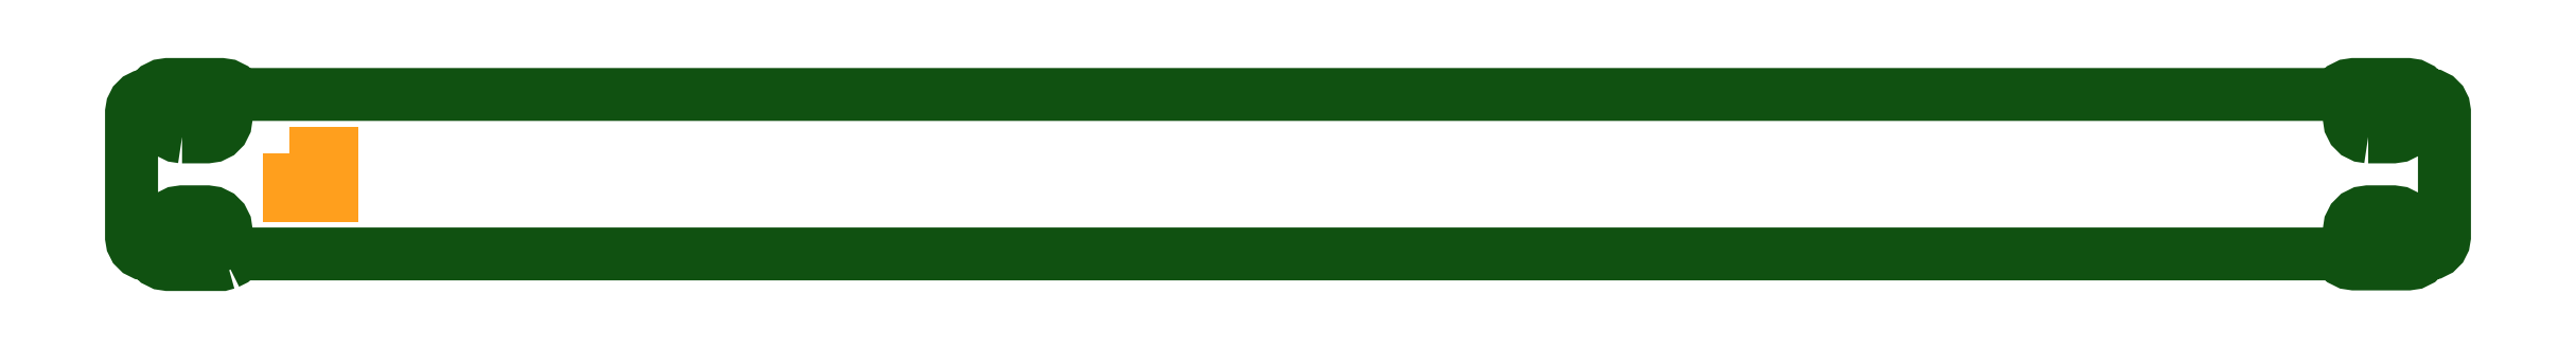
<metadata>
{"format":"dxf","ext":"dxf","renderer":"ezdxf+matplotlib","layout":"modelspace","background":"white","min_lineweight":24,"dpi":150}
</metadata>
<code>
0
SECTION
2
ENTITIES
0
POLYLINE
8
Layer 1
66
     1
10
0
20
0
30
0
0
VERTEX
8
Layer 1
10
0.8806
20
10.22
30
0
0
VERTEX
8
Layer 1
10
0.9056
20
10.24
30
0
0
VERTEX
8
Layer 1
10
0.925
20
10.26
30
0
0
VERTEX
8
Layer 1
10
0.9306
20
10.27
30
0
0
VERTEX
8
Layer 1
10
10.8
20
10.27
30
0
0
VERTEX
8
Layer 1
10
10.81
20
10.26
30
0
0
VERTEX
8
Layer 1
10
10.83
20
10.24
30
0
0
VERTEX
8
Layer 1
10
10.85
20
10.22
30
0
0
VERTEX
8
Layer 1
10
10.88
20
10.22
30
0
0
VERTEX
8
Layer 1
10
11.13
20
10.22
30
0
0
VERTEX
8
Layer 1
10
11.16
20
10.22
30
0
0
VERTEX
8
Layer 1
10
11.18
20
10.24
30
0
0
VERTEX
8
Layer 1
10
11.2
20
10.26
30
0
0
VERTEX
8
Layer 1
10
11.21
20
10.27
30
0
0
VERTEX
8
Layer 1
10
11.22
20
10.27
30
0
0
VERTEX
8
Layer 1
10
11.25
20
10.27
30
0
0
VERTEX
8
Layer 1
10
11.27
20
10.28
30
0
0
VERTEX
8
Layer 1
10
11.29
20
10.3
30
0
0
VERTEX
8
Layer 1
10
11.3
20
10.32
30
0
0
VERTEX
8
Layer 1
10
11.3
20
10.35
30
0
0
VERTEX
8
Layer 1
10
11.3
20
10.94
30
0
0
VERTEX
8
Layer 1
10
11.3
20
10.96
30
0
0
VERTEX
8
Layer 1
10
11.29
20
10.98
30
0
0
VERTEX
8
Layer 1
10
11.27
20
11
30
0
0
VERTEX
8
Layer 1
10
11.25
20
11.01
30
0
0
VERTEX
8
Layer 1
10
11.22
20
11.02
30
0
0
VERTEX
8
Layer 1
10
11.21
20
11.02
30
0
0
VERTEX
8
Layer 1
10
11.2
20
11.03
30
0
0
VERTEX
8
Layer 1
10
11.18
20
11.05
30
0
0
VERTEX
8
Layer 1
10
11.16
20
11.06
30
0
0
VERTEX
8
Layer 1
10
11.13
20
11.07
30
0
0
VERTEX
8
Layer 1
10
10.88
20
11.07
30
0
0
VERTEX
8
Layer 1
10
10.85
20
11.06
30
0
0
VERTEX
8
Layer 1
10
10.82
20
11.05
30
0
0
VERTEX
8
Layer 1
10
10.8
20
11.03
30
0
0
VERTEX
8
Layer 1
10
10.8
20
11.02
30
0
0
VERTEX
8
Layer 1
10
0.9306
20
11.02
30
0
0
VERTEX
8
Layer 1
10
0.925
20
11.03
30
0
0
VERTEX
8
Layer 1
10
0.9056
20
11.05
30
0
0
VERTEX
8
Layer 1
10
0.8806
20
11.06
30
0
0
VERTEX
8
Layer 1
10
0.8528
20
11.07
30
0
0
VERTEX
8
Layer 1
10
0.6
20
11.07
30
0
0
VERTEX
8
Layer 1
10
0.5722
20
11.06
30
0
0
VERTEX
8
Layer 1
10
0.5472
20
11.05
30
0
0
VERTEX
8
Layer 1
10
0.5278
20
11.03
30
0
0
VERTEX
8
Layer 1
10
0.5222
20
11.02
30
0
0
VERTEX
8
Layer 1
10
0.5097
20
11.02
30
0
0
VERTEX
8
Layer 1
10
0.4861
20
11.01
30
0
0
VERTEX
8
Layer 1
10
0.4639
20
11
30
0
0
VERTEX
8
Layer 1
10
0.4458
20
10.98
30
0
0
VERTEX
8
Layer 1
10
0.4347
20
10.96
30
0
0
VERTEX
8
Layer 1
10
0.4306
20
10.93
30
0
0
VERTEX
8
Layer 1
10
0.4306
20
10.34
30
0
0
VERTEX
8
Layer 1
10
0.4347
20
10.32
30
0
0
VERTEX
8
Layer 1
10
0.4458
20
10.3
30
0
0
VERTEX
8
Layer 1
10
0.4639
20
10.28
30
0
0
VERTEX
8
Layer 1
10
0.4861
20
10.27
30
0
0
VERTEX
8
Layer 1
10
0.5111
20
10.26
30
0
0
VERTEX
8
Layer 1
10
0.5236
20
10.26
30
0
0
VERTEX
8
Layer 1
10
0.5292
20
10.25
30
0
0
VERTEX
8
Layer 1
10
0.5486
20
10.23
30
0
0
VERTEX
8
Layer 1
10
0.5736
20
10.22
30
0
0
VERTEX
8
Layer 1
10
0.6014
20
10.22
30
0
0
VERTEX
8
Layer 1
10
0.8556
20
10.22
30
0
0
VERTEX
8
Layer 1
10
0.8806
20
10.22
30
0
0
SEQEND
8
Layer 1
0
POLYLINE
8
Layer 1
66
     1
10
0
20
0
30
0
0
VERTEX
8
Layer 1
10
0.6681
20
10.82
30
0
0
VERTEX
8
Layer 1
10
0.6403
20
10.82
30
0
0
VERTEX
8
Layer 1
10
0.6153
20
10.83
30
0
0
VERTEX
8
Layer 1
10
0.5958
20
10.85
30
0
0
VERTEX
8
Layer 1
10
0.5833
20
10.88
30
0
0
VERTEX
8
Layer 1
10
0.5792
20
10.91
30
0
0
VERTEX
8
Layer 1
10
0.5833
20
10.93
30
0
0
VERTEX
8
Layer 1
10
0.5958
20
10.96
30
0
0
VERTEX
8
Layer 1
10
0.6153
20
10.98
30
0
0
VERTEX
8
Layer 1
10
0.6403
20
10.99
30
0
0
VERTEX
8
Layer 1
10
0.6681
20
11
30
0
0
VERTEX
8
Layer 1
10
0.7861
20
11
30
0
0
VERTEX
8
Layer 1
10
0.8139
20
10.99
30
0
0
VERTEX
8
Layer 1
10
0.8389
20
10.98
30
0
0
VERTEX
8
Layer 1
10
0.8583
20
10.96
30
0
0
VERTEX
8
Layer 1
10
0.8708
20
10.93
30
0
0
VERTEX
8
Layer 1
10
0.875
20
10.91
30
0
0
VERTEX
8
Layer 1
10
0.8708
20
10.88
30
0
0
VERTEX
8
Layer 1
10
0.8583
20
10.85
30
0
0
VERTEX
8
Layer 1
10
0.8389
20
10.83
30
0
0
VERTEX
8
Layer 1
10
0.8139
20
10.82
30
0
0
VERTEX
8
Layer 1
10
0.7861
20
10.82
30
0
0
VERTEX
8
Layer 1
10
0.6681
20
10.82
30
0
0
SEQEND
8
Layer 1
0
POLYLINE
8
Layer 1
66
     1
10
0
20
0
30
0
0
VERTEX
8
Layer 1
10
10.94
20
10.82
30
0
0
VERTEX
8
Layer 1
10
10.92
20
10.82
30
0
0
VERTEX
8
Layer 1
10
10.89
20
10.83
30
0
0
VERTEX
8
Layer 1
10
10.87
20
10.85
30
0
0
VERTEX
8
Layer 1
10
10.86
20
10.88
30
0
0
VERTEX
8
Layer 1
10
10.86
20
10.91
30
0
0
VERTEX
8
Layer 1
10
10.86
20
10.93
30
0
0
VERTEX
8
Layer 1
10
10.87
20
10.96
30
0
0
VERTEX
8
Layer 1
10
10.89
20
10.98
30
0
0
VERTEX
8
Layer 1
10
10.92
20
10.99
30
0
0
VERTEX
8
Layer 1
10
10.94
20
11
30
0
0
VERTEX
8
Layer 1
10
11.06
20
11
30
0
0
VERTEX
8
Layer 1
10
11.09
20
10.99
30
0
0
VERTEX
8
Layer 1
10
11.12
20
10.98
30
0
0
VERTEX
8
Layer 1
10
11.13
20
10.96
30
0
0
VERTEX
8
Layer 1
10
11.15
20
10.93
30
0
0
VERTEX
8
Layer 1
10
11.15
20
10.91
30
0
0
VERTEX
8
Layer 1
10
11.15
20
10.88
30
0
0
VERTEX
8
Layer 1
10
11.13
20
10.85
30
0
0
VERTEX
8
Layer 1
10
11.12
20
10.83
30
0
0
VERTEX
8
Layer 1
10
11.09
20
10.82
30
0
0
VERTEX
8
Layer 1
10
11.06
20
10.82
30
0
0
VERTEX
8
Layer 1
10
10.94
20
10.82
30
0
0
SEQEND
8
Layer 1
0
POLYLINE
8
Layer 1
66
     1
10
0
20
0
30
0
0
VERTEX
8
Layer 1
10
0.6681
20
10.29
30
0
0
VERTEX
8
Layer 1
10
0.6403
20
10.29
30
0
0
VERTEX
8
Layer 1
10
0.6153
20
10.3
30
0
0
VERTEX
8
Layer 1
10
0.5958
20
10.32
30
0
0
VERTEX
8
Layer 1
10
0.5833
20
10.35
30
0
0
VERTEX
8
Layer 1
10
0.5792
20
10.38
30
0
0
VERTEX
8
Layer 1
10
0.5833
20
10.4
30
0
0
VERTEX
8
Layer 1
10
0.5958
20
10.43
30
0
0
VERTEX
8
Layer 1
10
0.6153
20
10.45
30
0
0
VERTEX
8
Layer 1
10
0.6403
20
10.46
30
0
0
VERTEX
8
Layer 1
10
0.6681
20
10.47
30
0
0
VERTEX
8
Layer 1
10
0.7861
20
10.47
30
0
0
VERTEX
8
Layer 1
10
0.8139
20
10.46
30
0
0
VERTEX
8
Layer 1
10
0.8389
20
10.45
30
0
0
VERTEX
8
Layer 1
10
0.8583
20
10.43
30
0
0
VERTEX
8
Layer 1
10
0.8708
20
10.4
30
0
0
VERTEX
8
Layer 1
10
0.875
20
10.38
30
0
0
VERTEX
8
Layer 1
10
0.8708
20
10.35
30
0
0
VERTEX
8
Layer 1
10
0.8583
20
10.32
30
0
0
VERTEX
8
Layer 1
10
0.8389
20
10.3
30
0
0
VERTEX
8
Layer 1
10
0.8139
20
10.29
30
0
0
VERTEX
8
Layer 1
10
0.7861
20
10.29
30
0
0
VERTEX
8
Layer 1
10
0.6681
20
10.29
30
0
0
SEQEND
8
Layer 1
0
POLYLINE
8
Layer 1
66
     1
10
0
20
0
30
0
0
VERTEX
8
Layer 1
10
10.94
20
10.29
30
0
0
VERTEX
8
Layer 1
10
10.92
20
10.29
30
0
0
VERTEX
8
Layer 1
10
10.89
20
10.3
30
0
0
VERTEX
8
Layer 1
10
10.87
20
10.32
30
0
0
VERTEX
8
Layer 1
10
10.86
20
10.35
30
0
0
VERTEX
8
Layer 1
10
10.86
20
10.38
30
0
0
VERTEX
8
Layer 1
10
10.86
20
10.4
30
0
0
VERTEX
8
Layer 1
10
10.87
20
10.43
30
0
0
VERTEX
8
Layer 1
10
10.89
20
10.45
30
0
0
VERTEX
8
Layer 1
10
10.92
20
10.46
30
0
0
VERTEX
8
Layer 1
10
10.94
20
10.47
30
0
0
VERTEX
8
Layer 1
10
11.06
20
10.47
30
0
0
VERTEX
8
Layer 1
10
11.09
20
10.46
30
0
0
VERTEX
8
Layer 1
10
11.12
20
10.45
30
0
0
VERTEX
8
Layer 1
10
11.13
20
10.43
30
0
0
VERTEX
8
Layer 1
10
11.15
20
10.4
30
0
0
VERTEX
8
Layer 1
10
11.15
20
10.38
30
0
0
VERTEX
8
Layer 1
10
11.15
20
10.35
30
0
0
VERTEX
8
Layer 1
10
11.13
20
10.32
30
0
0
VERTEX
8
Layer 1
10
11.12
20
10.3
30
0
0
VERTEX
8
Layer 1
10
11.09
20
10.29
30
0
0
VERTEX
8
Layer 1
10
11.06
20
10.29
30
0
0
VERTEX
8
Layer 1
10
10.94
20
10.29
30
0
0
SEQEND
8
Layer 1
0
POLYLINE
8
Led Positions
66
     1
10
0
20
0
30
0
0
VERTEX
8
Led Positions
10
1.174
20
10.74
30
0
0
VERTEX
8
Led Positions
10
1.371
20
10.74
30
0
0
VERTEX
8
Led Positions
10
1.371
20
10.54
30
0
0
VERTEX
8
Led Positions
10
1.174
20
10.54
30
0
0
VERTEX
8
Led Positions
10
1.174
20
10.74
30
0
0
SEQEND
8
Led Positions
0
POLYLINE
8
First LED Indicators
66
     1
10
0
20
0
30
0
0
VERTEX
8
First LED Indicators
10
1.174
20
10.74
30
0
0
VERTEX
8
First LED Indicators
10
1.272
20
10.64
30
0
0
SEQEND
8
First LED Indicators
0
ENDSEC
0
EOF

</code>
